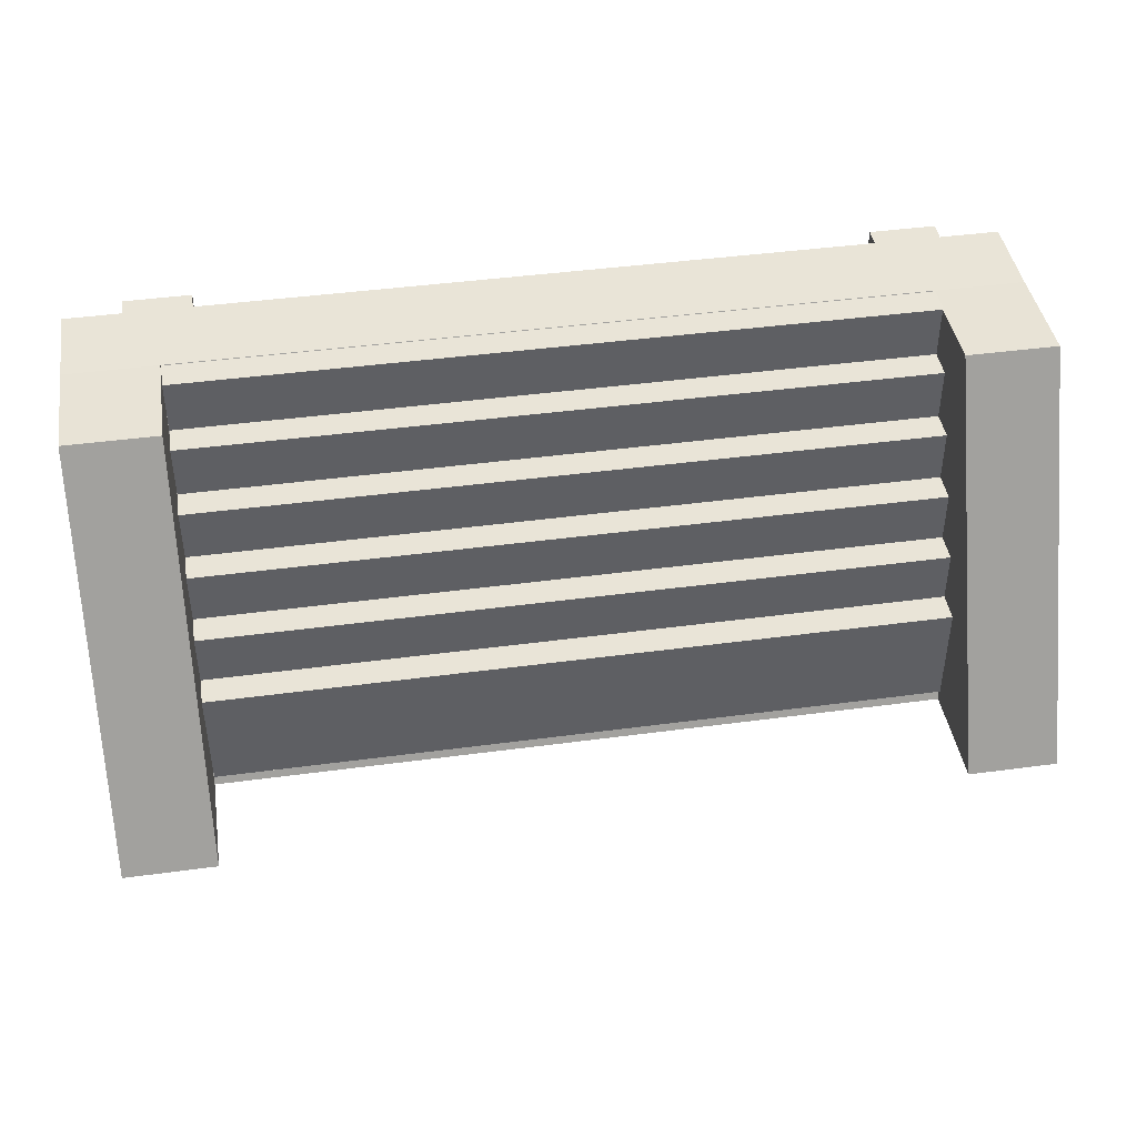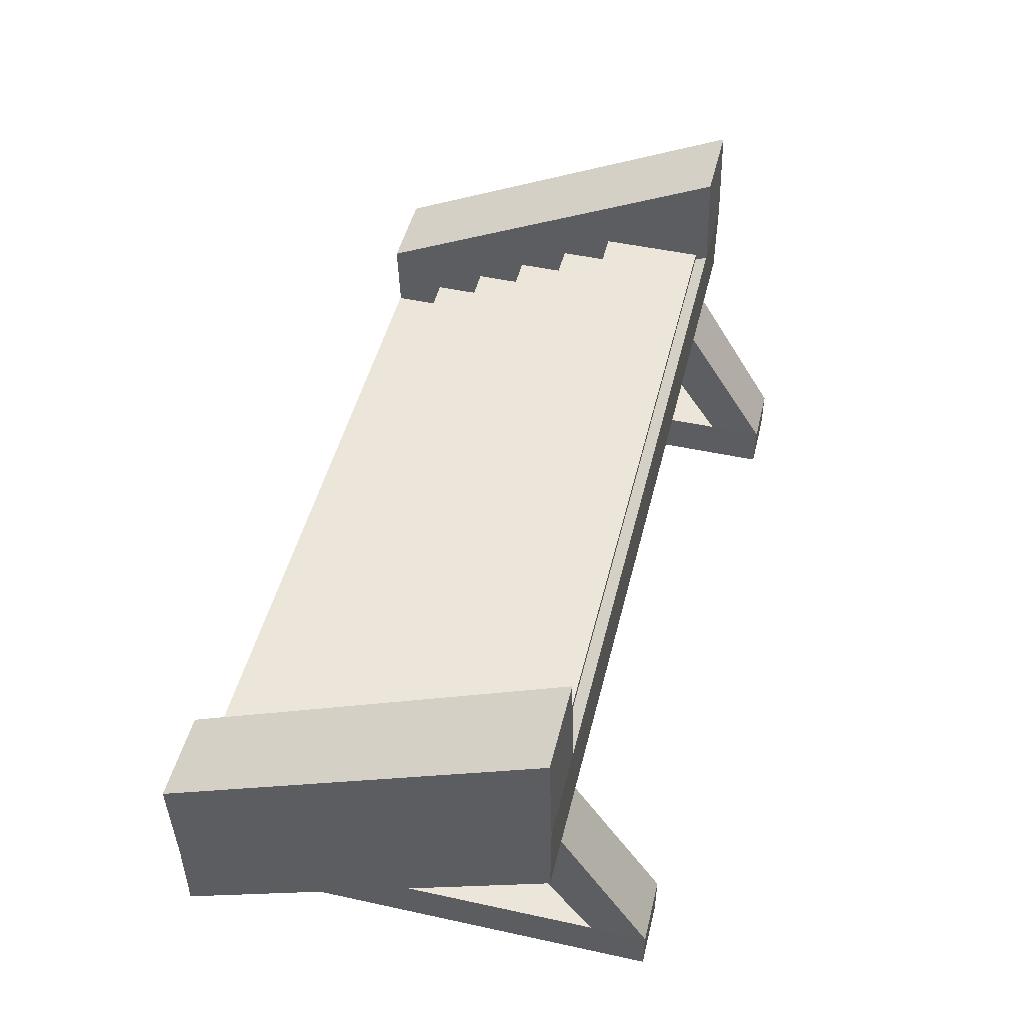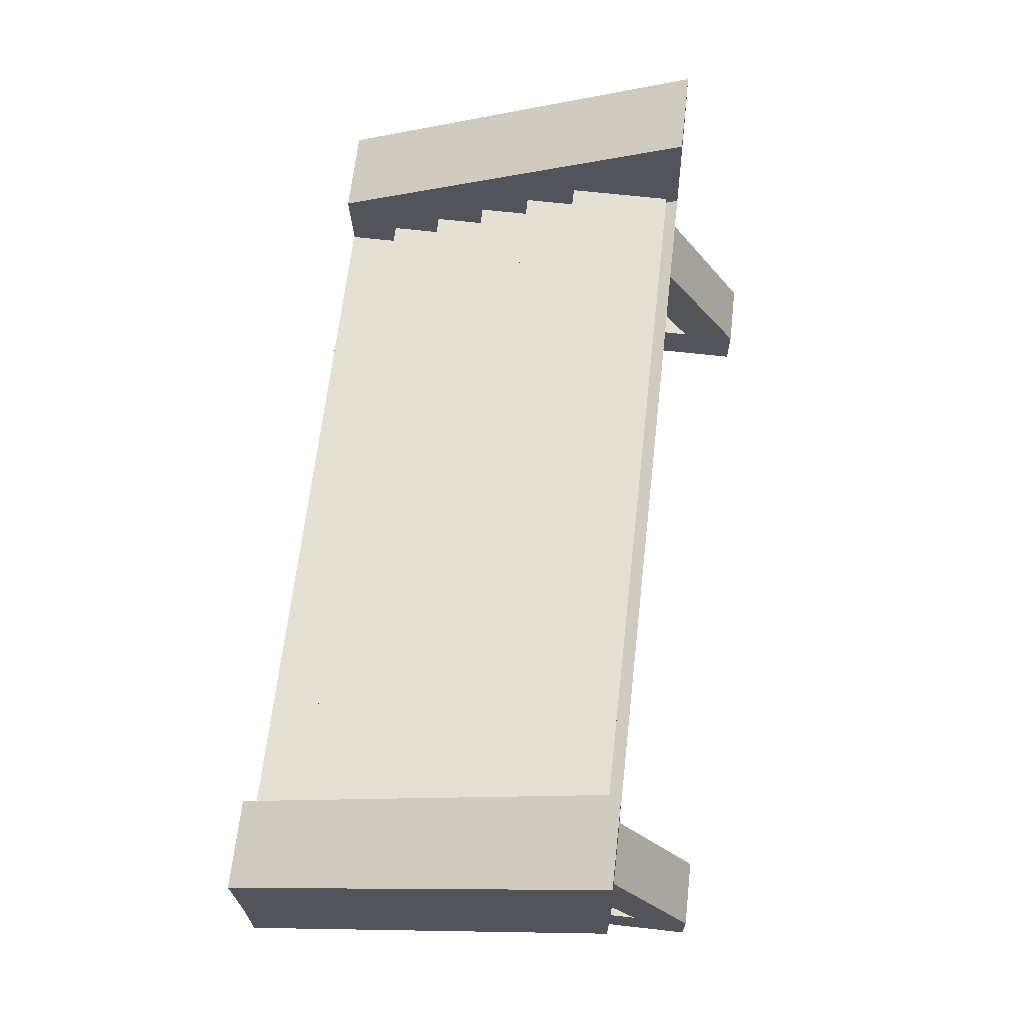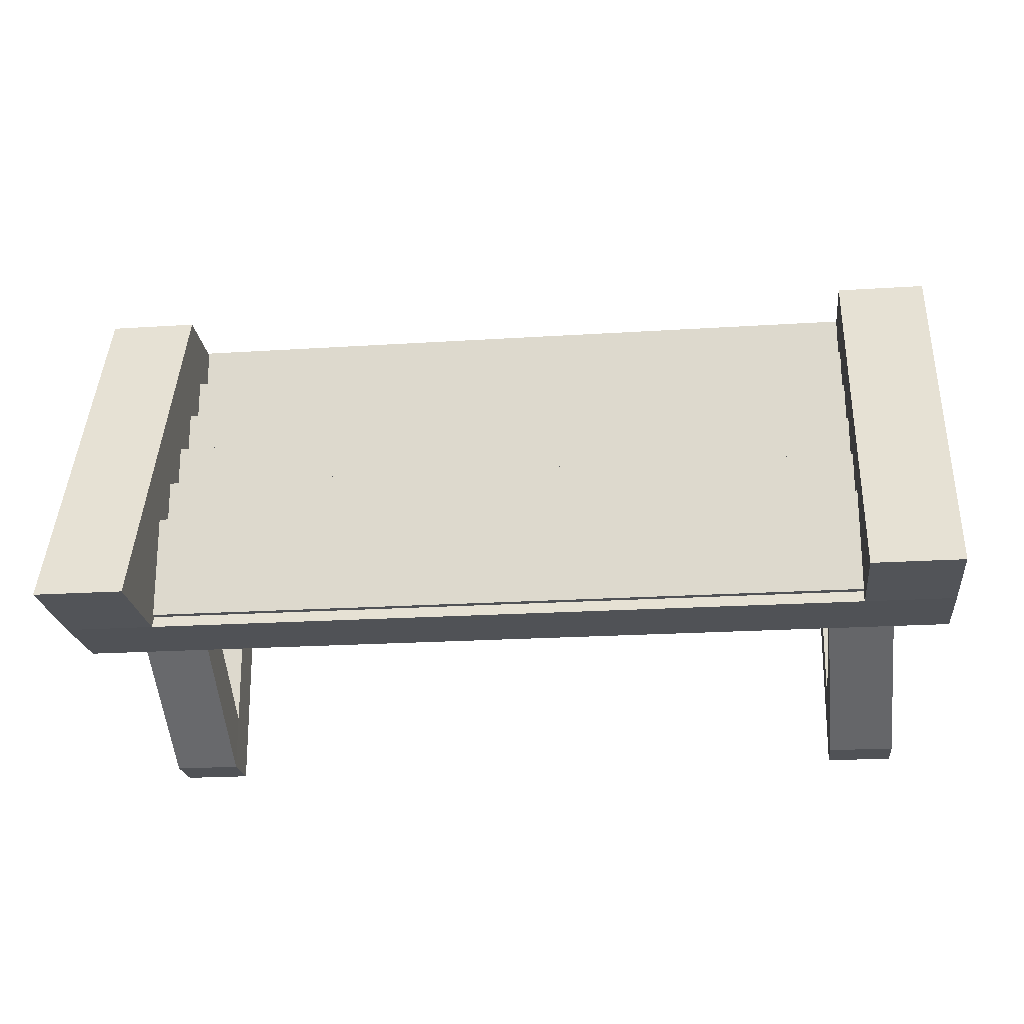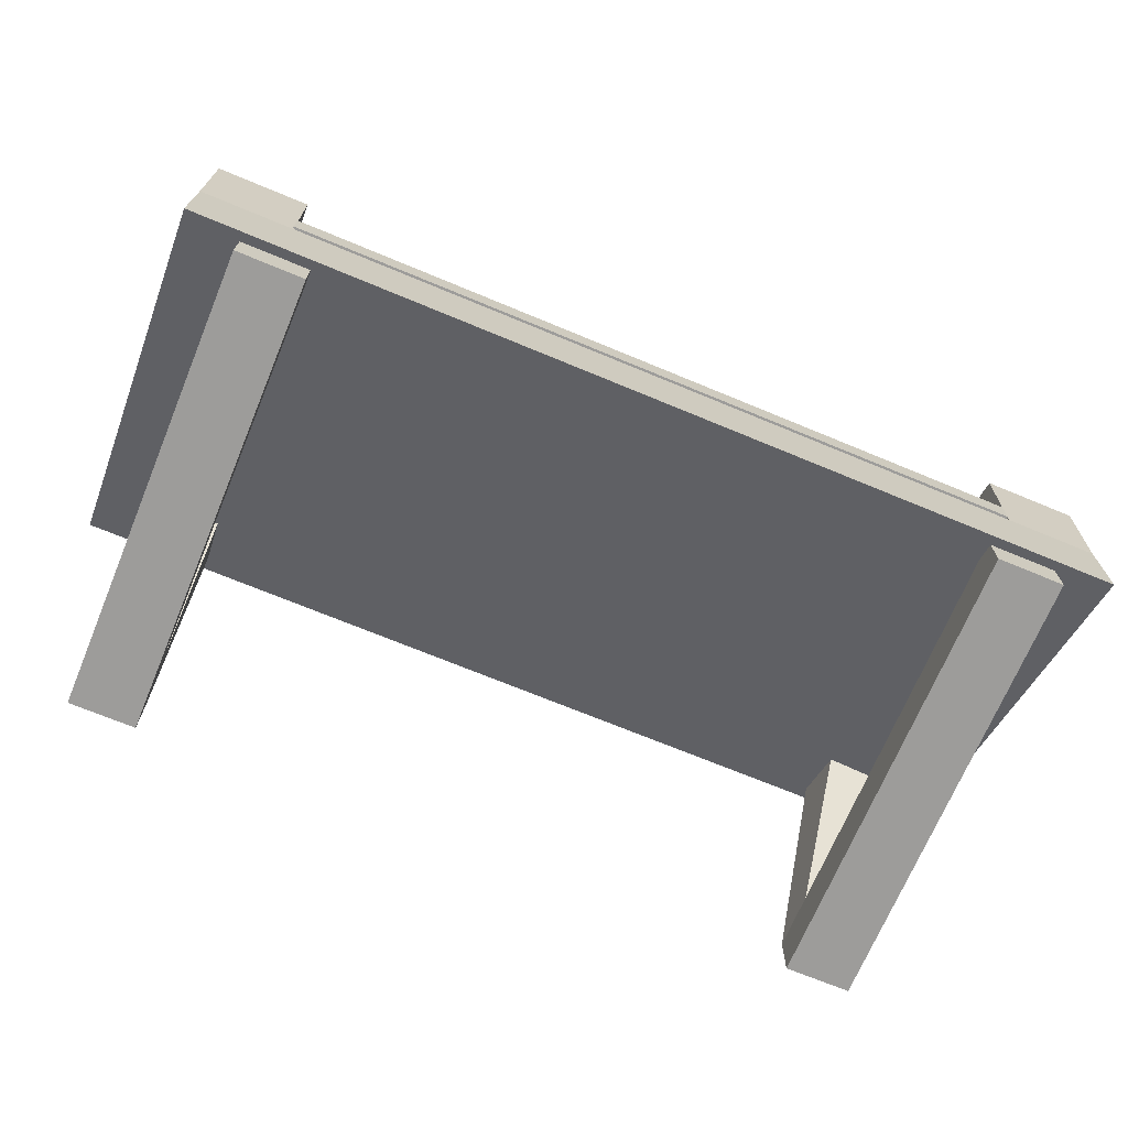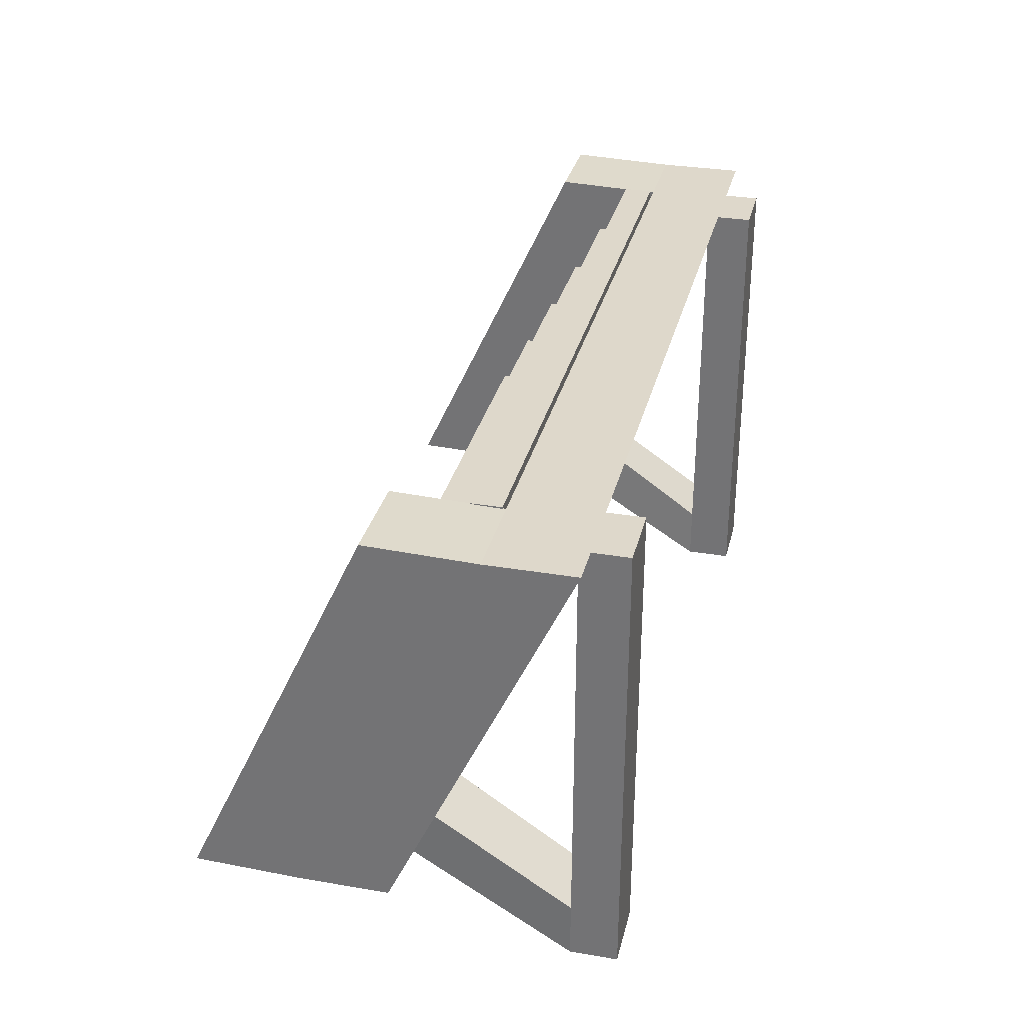
<metadata>
{"format":"obj","ext":"obj","renderer":"f3d","projection":"perspective","resolution":1024,"background":"white","views":[{"elev":43.5,"azim":171.0,"up":"+Z"},{"elev":48.2,"azim":103.7,"up":"+Y"},{"elev":65.9,"azim":96.5,"up":"+Y"},{"elev":-21.1,"azim":-173.4,"up":"+Z"},{"elev":-70.0,"azim":-22.6,"up":"+Y"},{"elev":31.6,"azim":-76.5,"up":"+Z"}]}
</metadata>
<code>
o Куб.001
v -1.777 0.2211 1.008
v -1.777 0.3633 1.008
v -1.777 0.2211 0.4941
v -1.777 0.3633 0.4941
v 1.768 0.2211 1.008
v 1.768 0.3633 1.008
v 1.768 0.2211 0.4941
v 1.768 0.3633 0.4941
v -1.777 0.3633 0.7512
v -1.777 0.5055 0.7512
v -1.777 0.3633 0.2371
v -1.777 0.5055 0.2371
v 1.768 0.3633 0.7512
v 1.768 0.5055 0.7512
v 1.768 0.3633 0.2371
v 1.768 0.5055 0.2371
v -1.777 0.5055 0.4941
v -1.777 0.6478 0.4941
v -1.777 0.5055 -0.01986
v -1.777 0.6478 -0.01986
v 1.768 0.5055 0.4941
v 1.768 0.6478 0.4941
v 1.768 0.5055 -0.01986
v 1.768 0.6478 -0.01986
v -1.777 0.6478 0.2371
v -1.777 0.79 0.2371
v -1.777 0.6478 -0.2769
v -1.777 0.79 -0.2769
v 1.768 0.6478 0.2371
v 1.768 0.79 0.2371
v 1.768 0.6478 -0.2769
v 1.768 0.79 -0.2769
v -1.777 0.79 -0.01986
v -1.777 0.9322 -0.01986
v -1.777 0.79 -0.5339
v -1.777 0.9322 -0.5339
v 1.768 0.79 -0.01986
v 1.768 0.9322 -0.01986
v 1.768 0.79 -0.5339
v 1.768 0.9322 -0.5339
v -1.777 0.9322 -0.2769
v -1.777 1.074 -0.2769
v -1.777 0.9322 -0.7909
v -1.777 1.074 -0.7909
v 1.768 0.9322 -0.2769
v 1.768 1.074 -0.2769
v 1.768 0.9322 -0.7909
v 1.768 1.074 -0.7909
v -2.211 -0.2061 1
v -2.211 0.2061 1
v -2.211 0.6553 -0.8518
v -2.211 1.067 -0.8518
v 2.211 -0.2061 1
v 2.211 0.2061 1
v 2.211 0.6553 -0.8518
v 2.211 1.067 -0.8518
v 1.773 0.6553 -0.8518
v -1.773 0.6553 -0.8518
v -1.773 1.067 -0.8518
v 1.773 1.067 -0.8518
v -1.773 -0.2061 1
v 1.773 -0.2061 1
v 1.773 0.2061 1
v -1.773 0.2061 1
v -2.211 0.7182 1.016
v -2.211 1.58 -0.8356
v 1.773 1.58 -0.8356
v 2.211 1.58 -0.8356
v 2.211 0.7182 1.016
v -1.773 0.7182 1.016
v -1.773 1.58 -0.8356
v 1.773 0.7182 1.016
v -1.948 -0.3658 0.9517
v -1.948 -0.1409 0.9517
v -1.948 -0.3658 -1.283
v -1.948 -0.1409 -1.283
v -1.626 -0.3658 0.9517
v -1.626 -0.1409 0.9517
v -1.626 -0.3658 -1.283
v -1.626 -0.1409 -1.283
v -1.948 -0.3658 -1.01
v -1.948 -0.1409 -1.01
v -1.626 -0.3658 -1.01
v -1.626 -0.1409 -1.01
v -1.955 0.6493 -0.4842
v -1.941 0.7663 -0.7307
v -1.62 0.7404 -0.7252
v -1.633 0.6234 -0.4786
v 1.943 -0.3658 0.9517
v 1.943 -0.1409 0.9517
v 1.943 -0.3658 -1.283
v 1.943 -0.1409 -1.283
v 1.62 -0.3658 0.9517
v 1.62 -0.1409 0.9517
v 1.62 -0.3658 -1.283
v 1.62 -0.1409 -1.283
v 1.943 -0.3658 -1.01
v 1.943 -0.1409 -1.01
v 1.62 -0.3658 -1.01
v 1.62 -0.1409 -1.01
v 1.949 0.6493 -0.4842
v 1.935 0.7663 -0.7307
v 1.614 0.7404 -0.7252
v 1.627 0.6234 -0.4786
f 1 2 4 3
f 3 4 8 7
f 7 8 6 5
f 5 6 2 1
f 3 7 5 1
f 8 4 2 6
f 9 10 12 11
f 11 12 16 15
f 15 16 14 13
f 13 14 10 9
f 11 15 13 9
f 16 12 10 14
f 17 18 20 19
f 19 20 24 23
f 23 24 22 21
f 21 22 18 17
f 19 23 21 17
f 24 20 18 22
f 25 26 28 27
f 27 28 32 31
f 31 32 30 29
f 29 30 26 25
f 27 31 29 25
f 32 28 26 30
f 33 34 36 35
f 35 36 40 39
f 39 40 38 37
f 37 38 34 33
f 35 39 37 33
f 40 36 34 38
f 41 42 44 43
f 43 44 48 47
f 47 48 46 45
f 45 46 42 41
f 43 47 45 41
f 48 44 42 46
f 49 50 52 51
f 57 60 56 55
f 55 56 54 53
f 61 64 50 49
f 57 55 53 62
f 50 64 70 65
f 52 50 65 66
f 60 59 64 63
f 51 58 61 49
f 58 57 62 61
f 53 54 63 62
f 62 63 64 61
f 51 52 59 58
f 58 59 60 57
f 71 66 65 70
f 68 67 72 69
f 60 63 72 67
f 63 54 69 72
f 56 60 67 68
f 59 52 66 71
f 64 59 71 70
f 54 56 68 69
f 81 82 76 75
f 75 76 80 79
f 83 84 78 77
f 77 78 74 73
f 81 83 77 73
f 84 82 74 78
f 80 76 86 87
f 75 79 83 81
f 79 80 84 83
f 73 74 82 81
f 87 86 85 88
f 82 84 88 85
f 84 80 87 88
f 76 82 85 86
f 97 91 92 98
f 91 95 96 92
f 99 93 94 100
f 93 89 90 94
f 97 89 93 99
f 100 94 90 98
f 96 103 102 92
f 91 97 99 95
f 95 99 100 96
f 89 97 98 90
f 103 104 101 102
f 98 101 104 100
f 100 104 103 96
f 92 102 101 98

</code>
